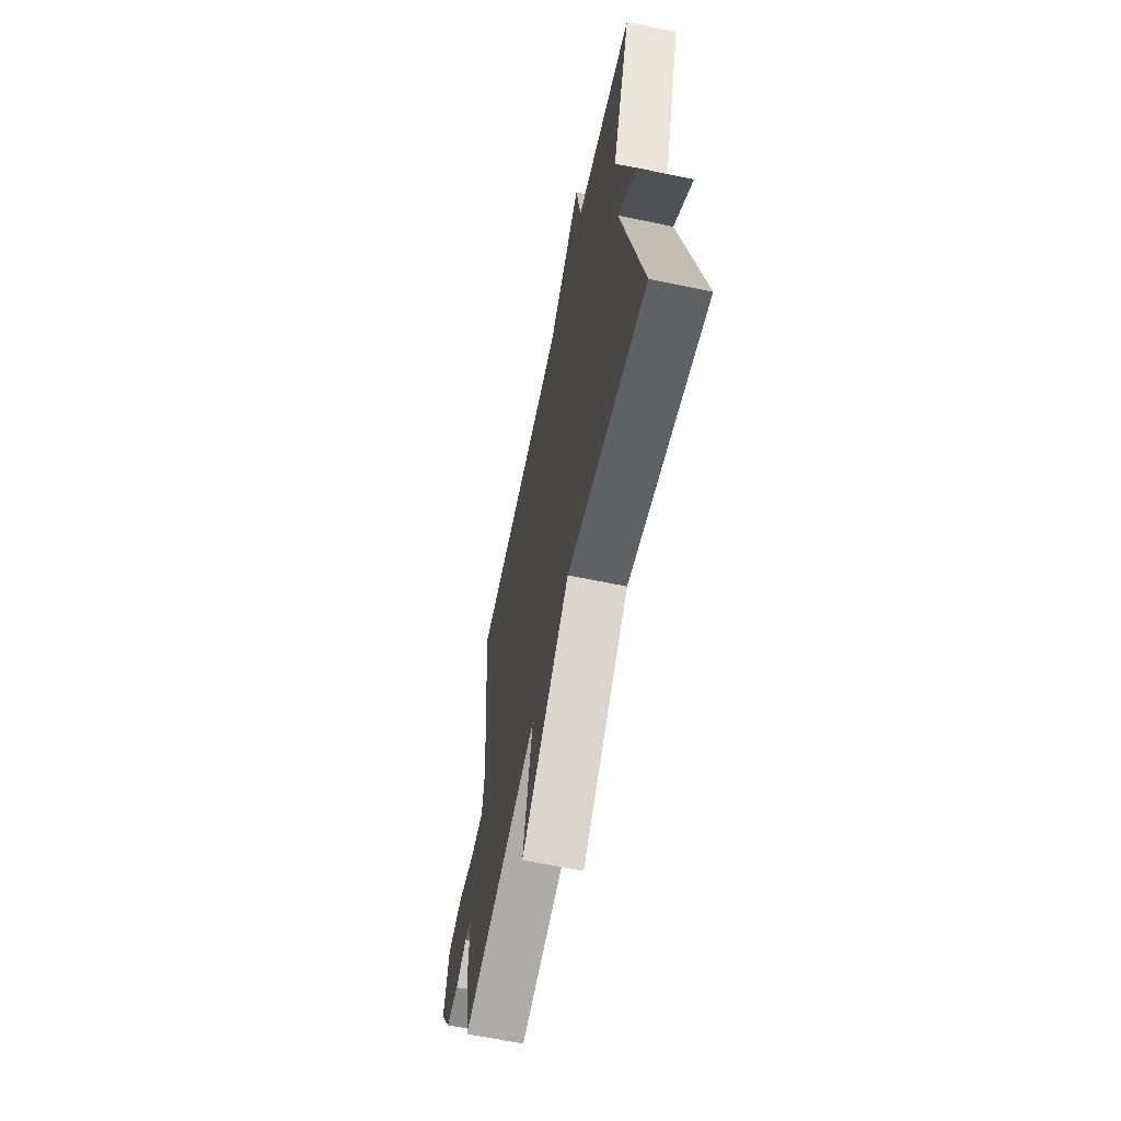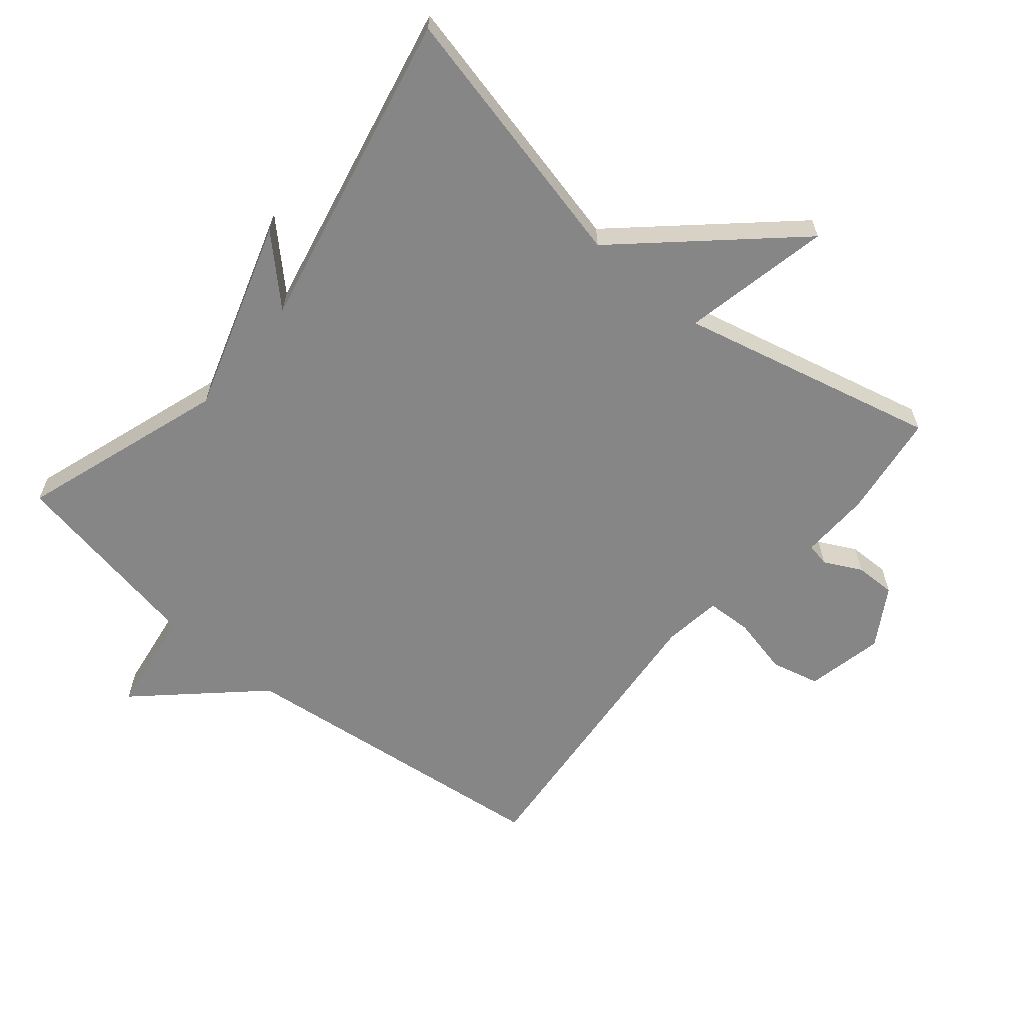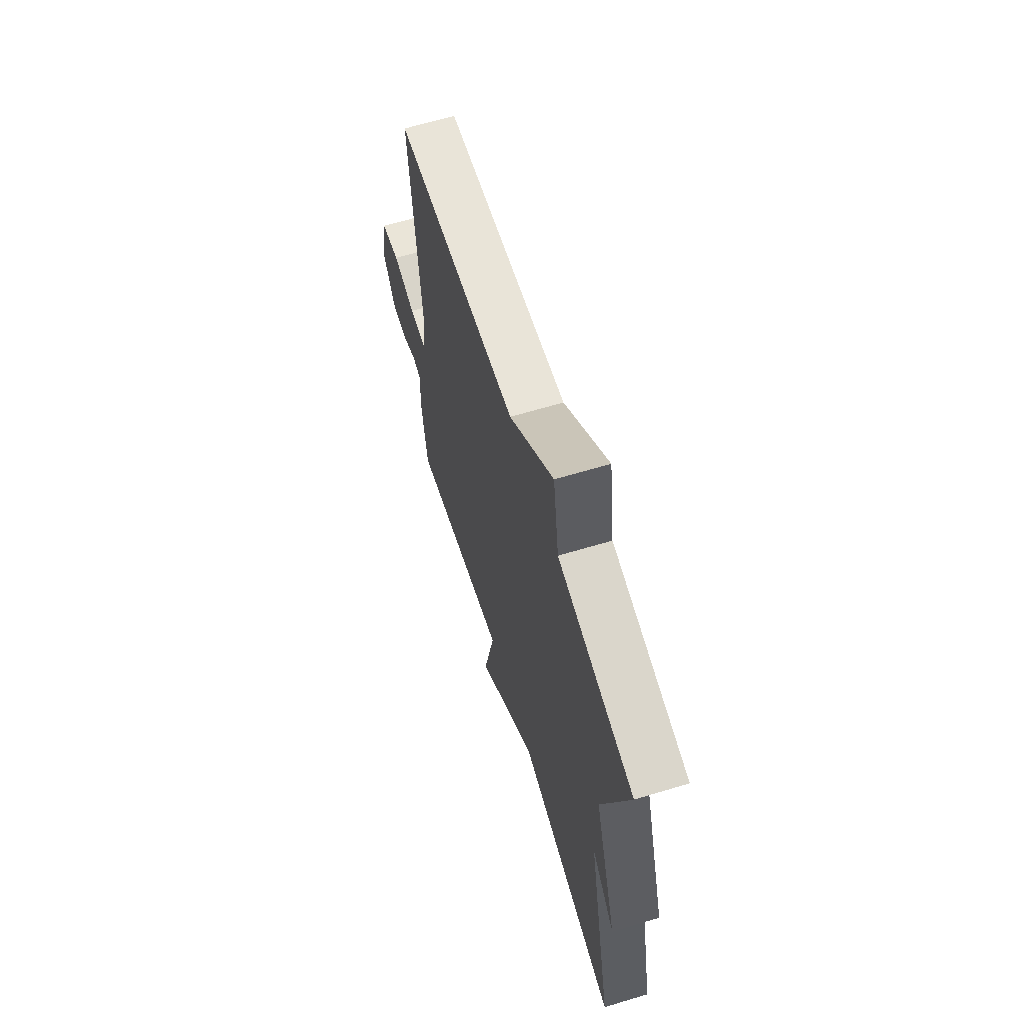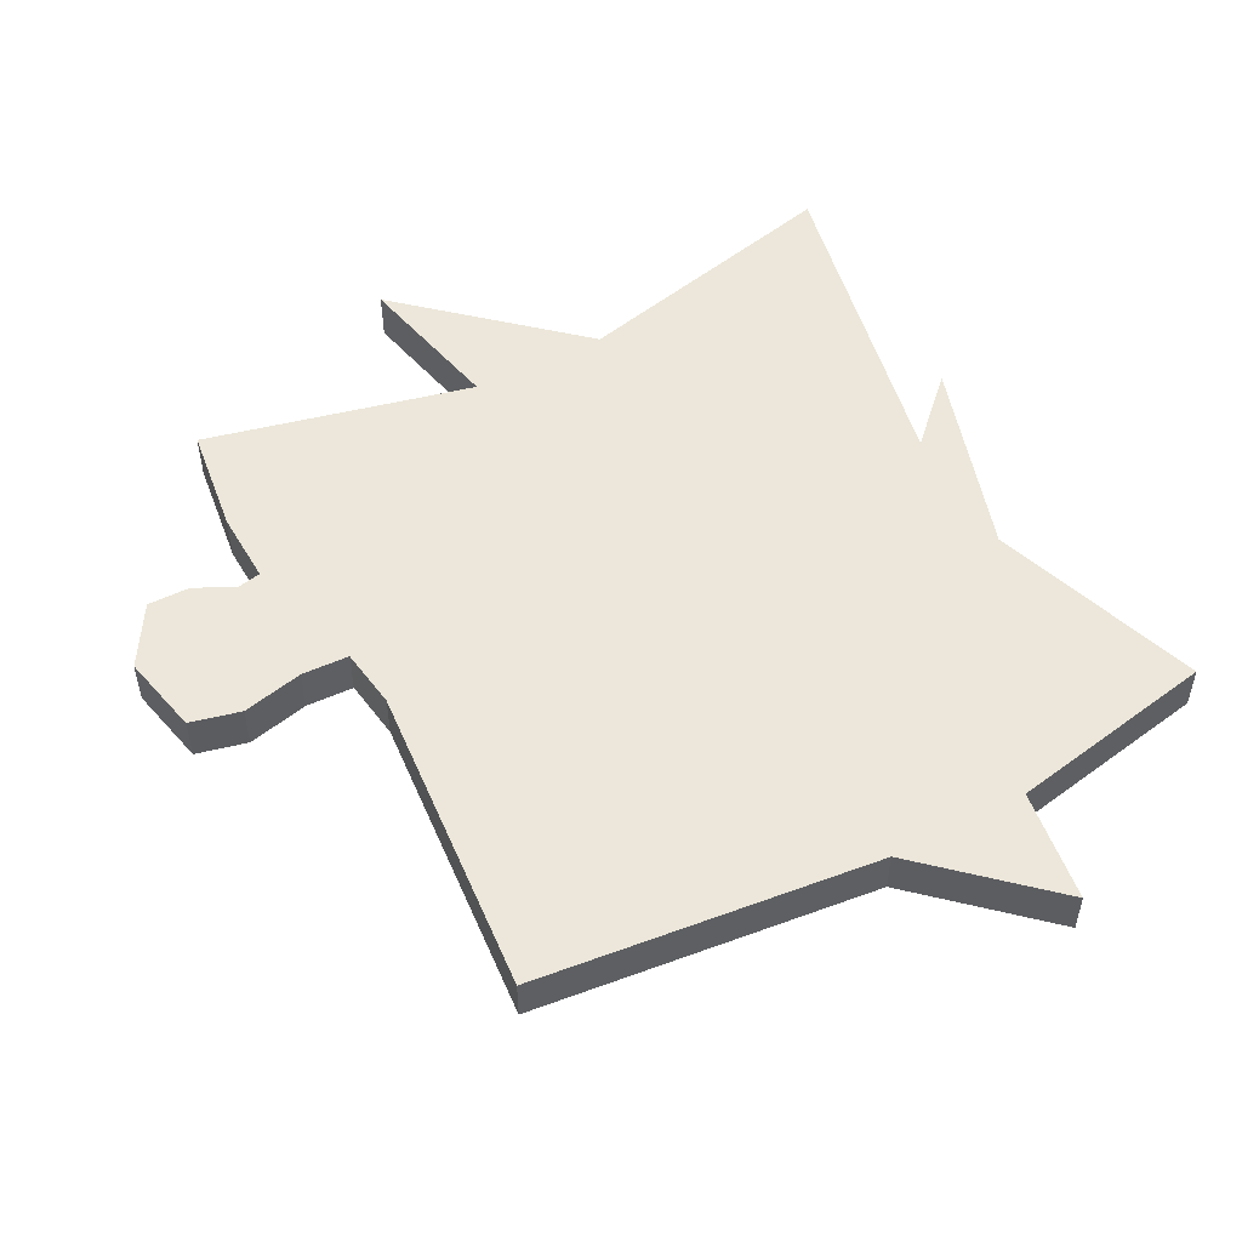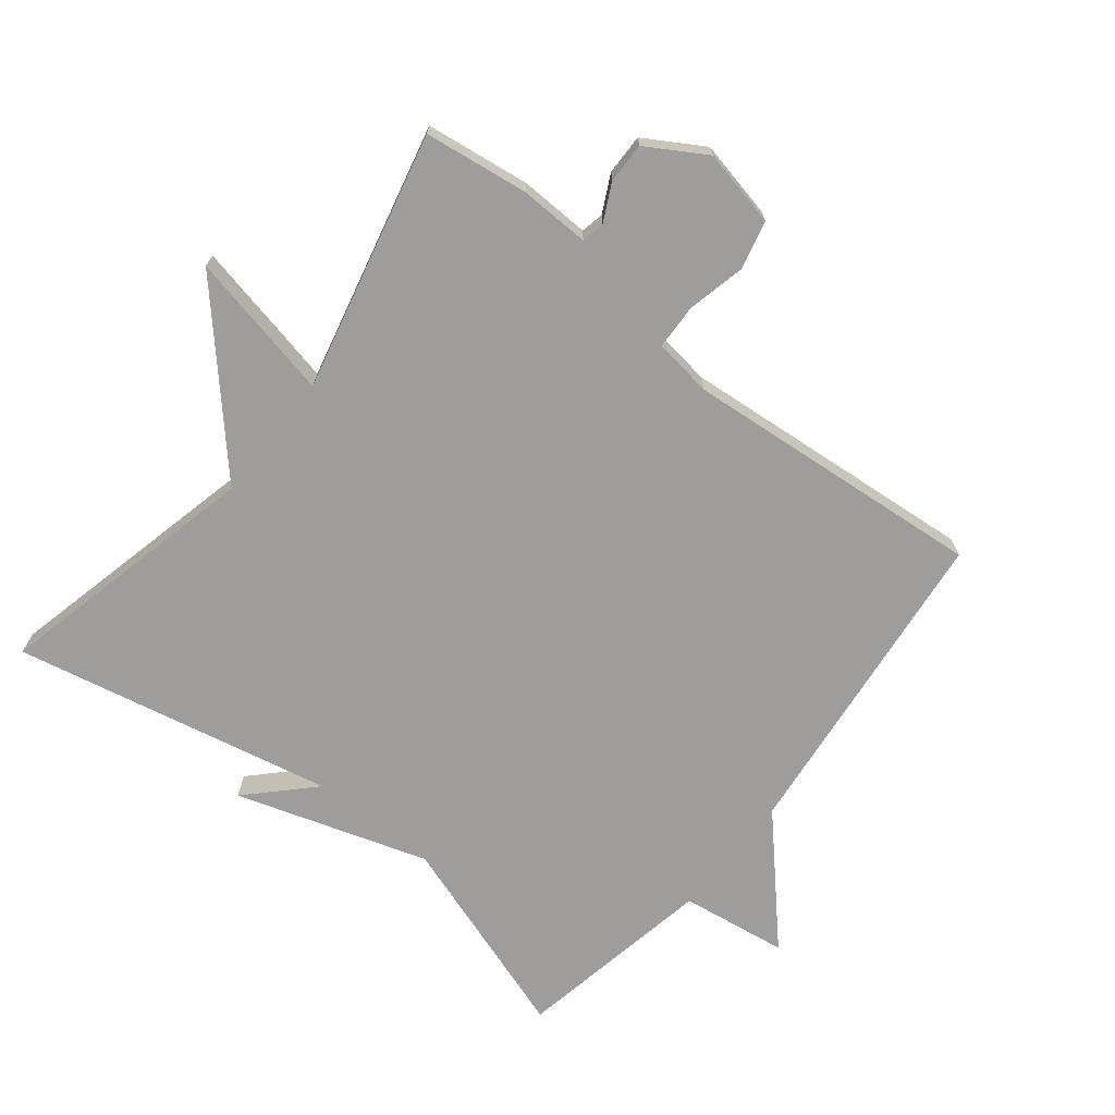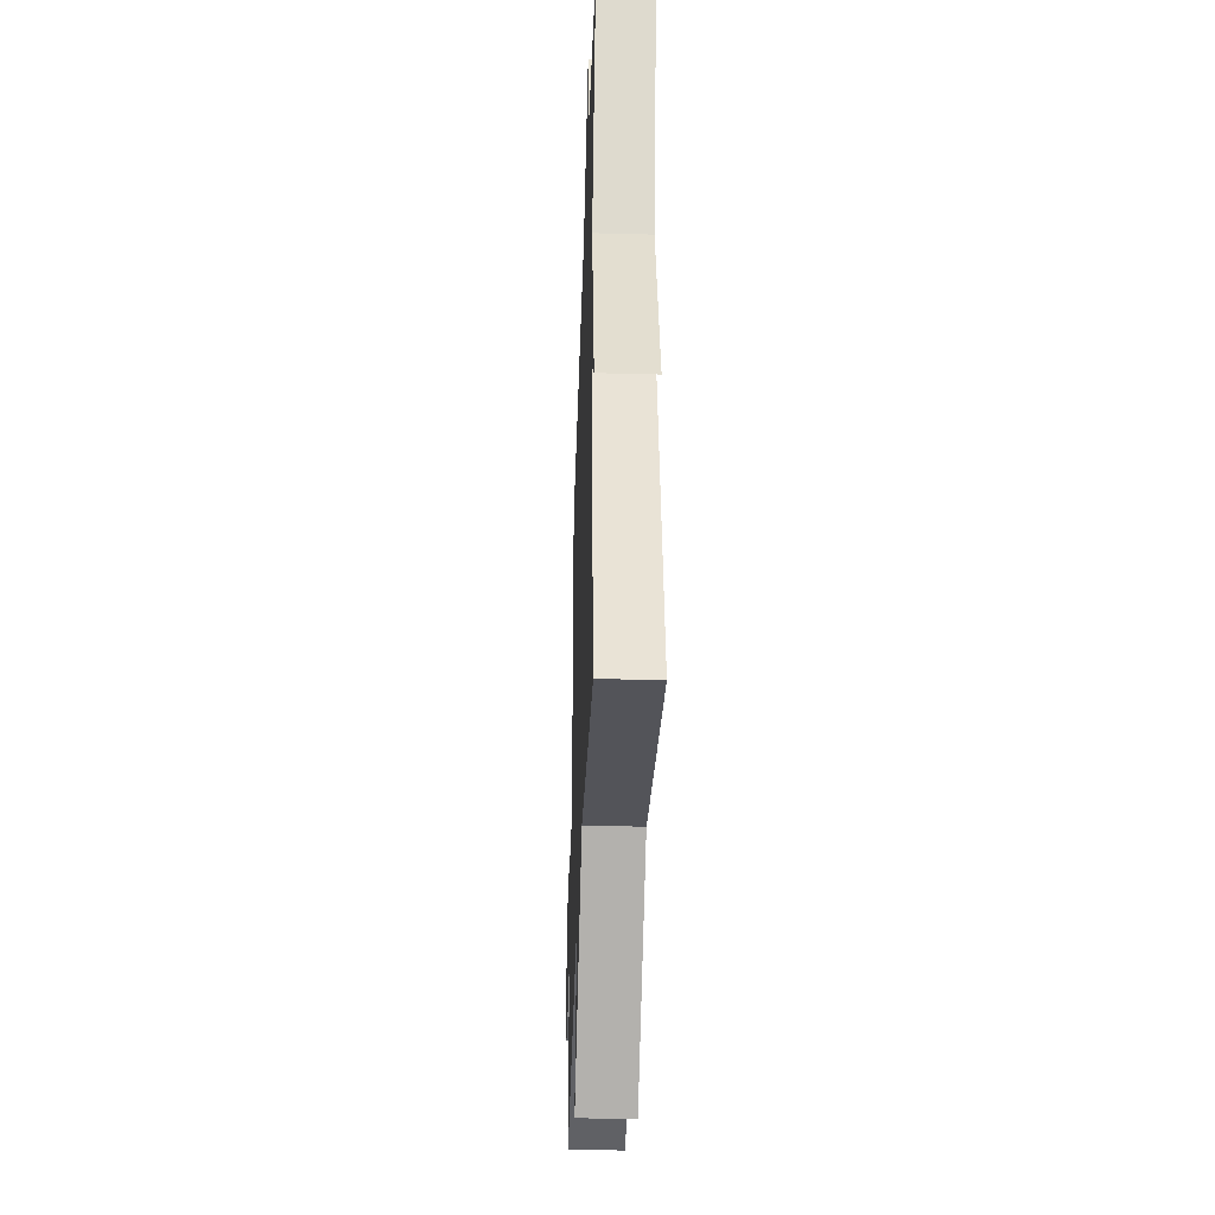
<metadata>
{"format":"obj","ext":"obj","renderer":"f3d","projection":"perspective","resolution":1024,"background":"white","views":[{"elev":-63.1,"azim":78.1,"up":"+Z"},{"elev":-62.1,"azim":140.1,"up":"+Y"},{"elev":64.4,"azim":73.1,"up":"+Z"},{"elev":51.9,"azim":-28.2,"up":"+Y"},{"elev":-70.4,"azim":-128.7,"up":"+Y"},{"elev":-36.8,"azim":88.0,"up":"+Z"}]}
</metadata>
<code>
v -0.5 0.07 -0.5
v -0.522 0.07 -0.341
v -0.519 0.07 -0.234
v -0.554 0.07 -0.227
v -0.611 0.07 -0.256
v -0.673 0.07 -0.257
v -0.727 0.07 -0.168
v -0.702 0.07 -0.05
v -0.628 0.07 -0.032
v -0.539 0.07 -0.052
v -0.47 0.07 -0.049
v -0.458 0.07 0.04
v -0.5 0.07 0.5
v -0.006 0.07 0.556
v 0.17 0.07 0.719
v 0.194 0.07 0.556
v 0.5 0.07 0.5
v 0.396 0.07 0.187
v 0.49 0.07 -0.105
v 0.396 0.07 -0.013
v 0.5 0.07 -0.5
v 0.093 0.07 -0.406
v -0.154 0.07 -0.631
v -0.107 0.07 -0.406
v -0.5 0 -0.5
v -0.522 0 -0.341
v -0.519 0 -0.234
v -0.554 0 -0.227
v -0.611 0 -0.256
v -0.673 0 -0.257
v -0.727 0 -0.168
v -0.702 0 -0.05
v -0.628 0 -0.032
v -0.539 0 -0.052
v -0.47 0 -0.049
v -0.458 0 0.04
v -0.5 0 0.5
v -0.006 0 0.556
v 0.17 0 0.719
v 0.194 0 0.556
v 0.5 0 0.5
v 0.396 0 0.187
v 0.49 0 -0.105
v 0.396 0 -0.013
v 0.5 0 -0.5
v 0.093 0 -0.406
v -0.154 0 -0.631
v -0.107 0 -0.406
f 22 23 24
f 20 21 22
f 20 22 24
f 18 19 20
f 1 2 3
f 24 1 3
f 20 24 3
f 18 20 3
f 18 3 4
f 17 18 4
f 16 17 4
f 16 4 5
f 15 16 5
f 14 15 5
f 12 13 14
f 11 12 14
f 8 9 10
f 7 8 10
f 6 7 10
f 5 6 10
f 5 10 11
f 5 11 14
f 48 47 46
f 46 45 44
f 48 46 44
f 44 43 42
f 27 26 25
f 27 25 48
f 27 48 44
f 27 44 42
f 28 27 42
f 28 42 41
f 28 41 40
f 29 28 40
f 29 40 39
f 29 39 38
f 38 37 36
f 38 36 35
f 34 33 32
f 34 32 31
f 34 31 30
f 34 30 29
f 35 34 29
f 38 35 29
f 1 25 26 2
f 2 26 27 3
f 3 27 28 4
f 4 28 29 5
f 5 29 30 6
f 6 30 31 7
f 7 31 32 8
f 8 32 33 9
f 9 33 34 10
f 10 34 35 11
f 11 35 36 12
f 12 36 37 13
f 13 37 38 14
f 14 38 39 15
f 15 39 40 16
f 16 40 41 17
f 17 41 42 18
f 18 42 43 19
f 19 43 44 20
f 20 44 45 21
f 21 45 46 22
f 22 46 47 23
f 23 47 48 24
f 24 48 25 1

</code>
